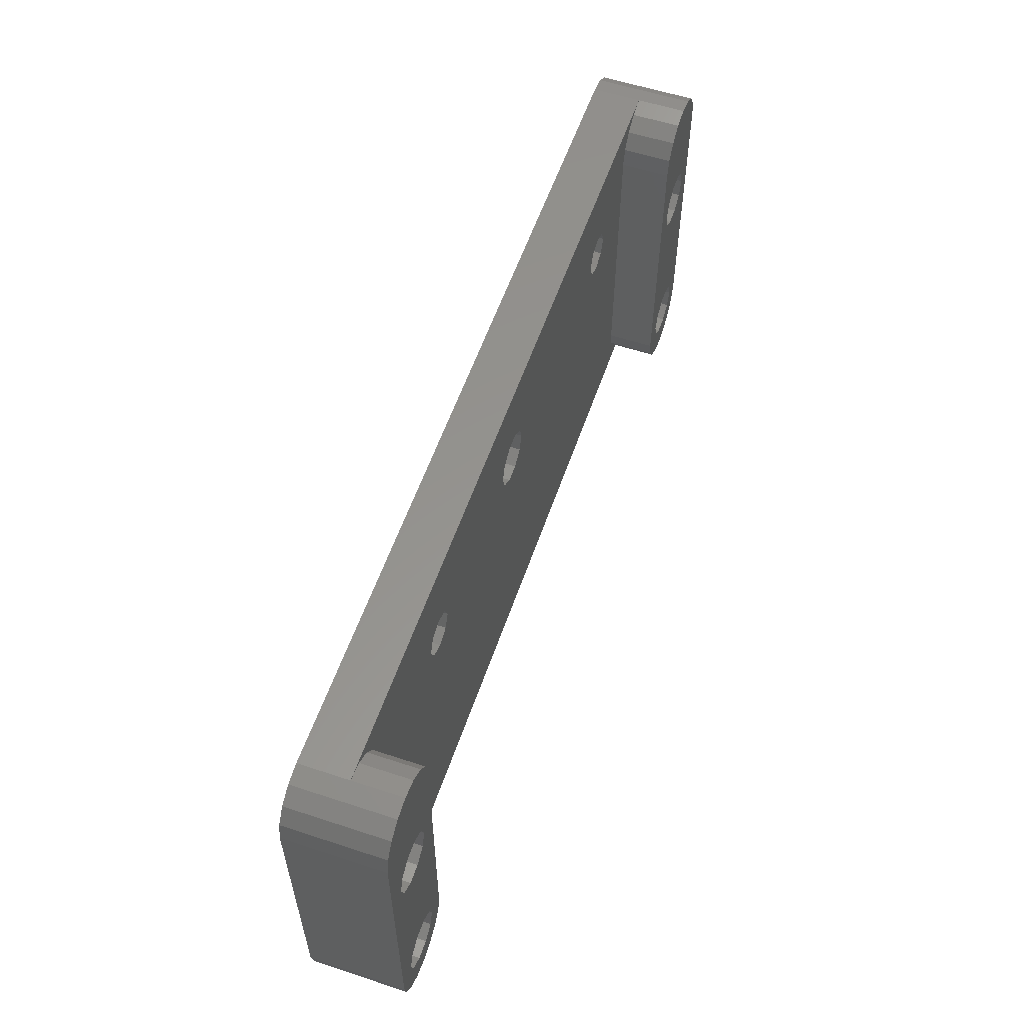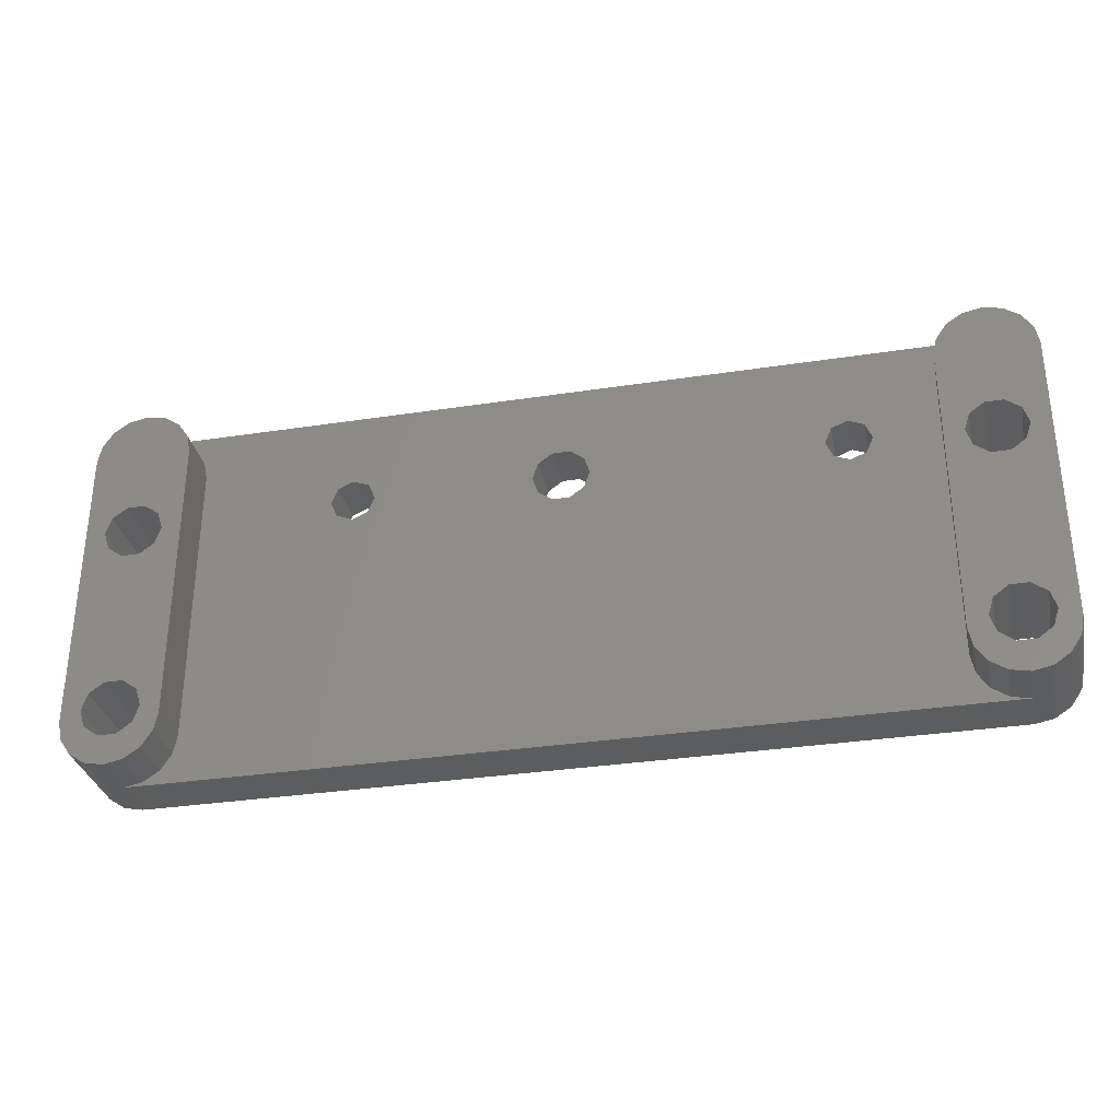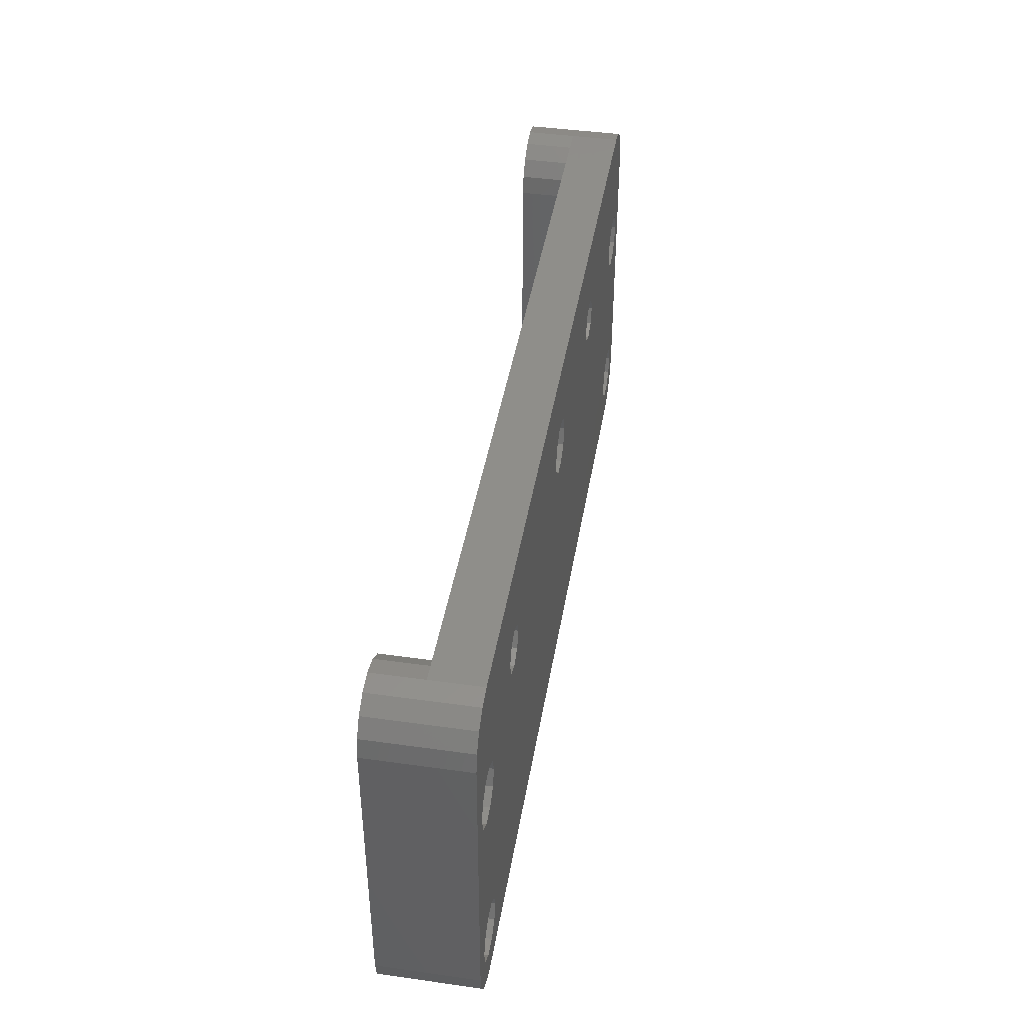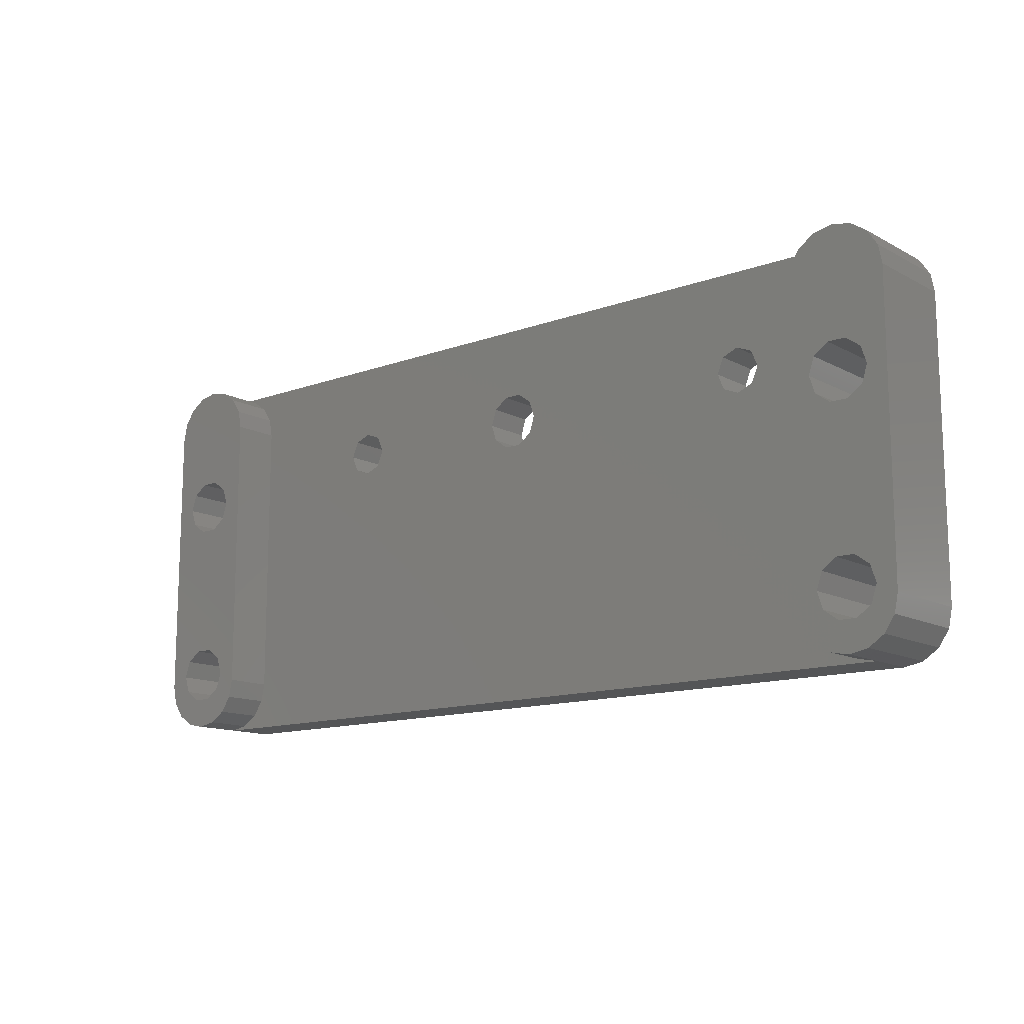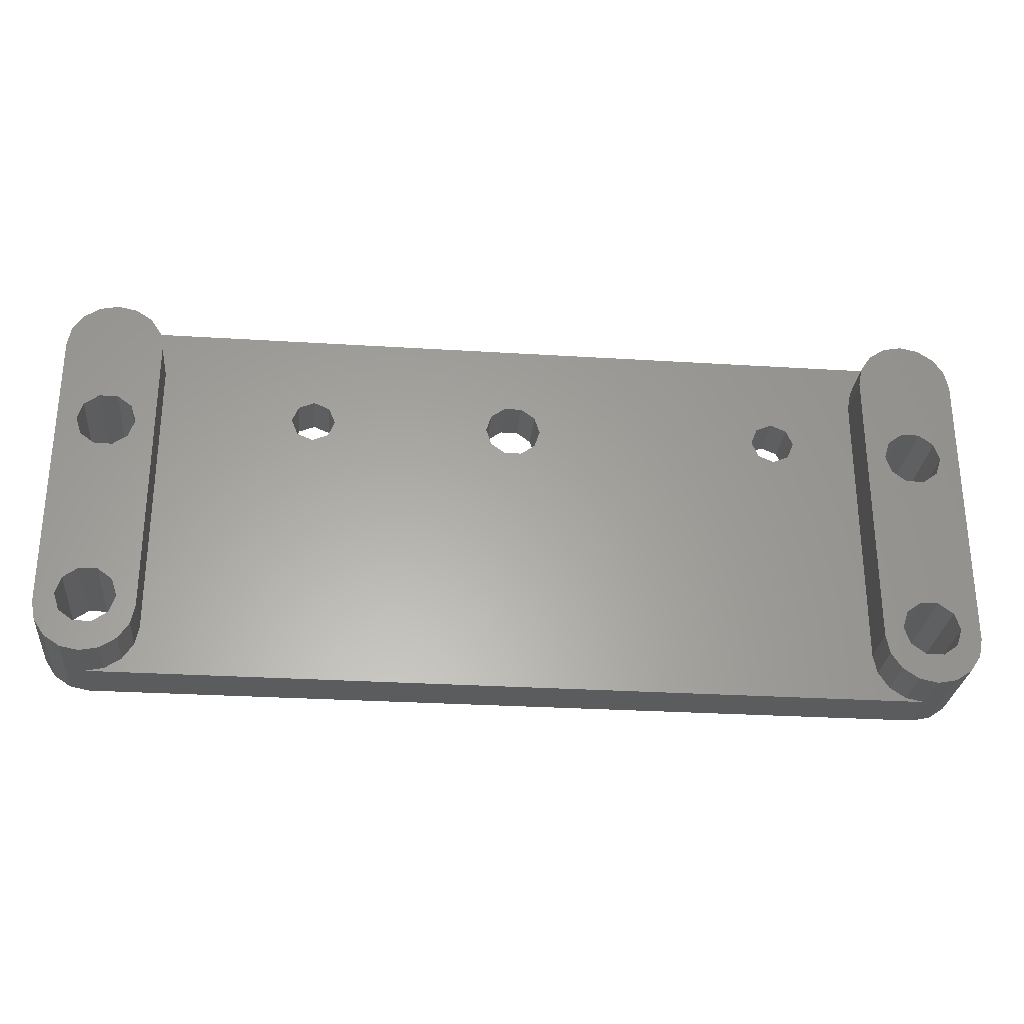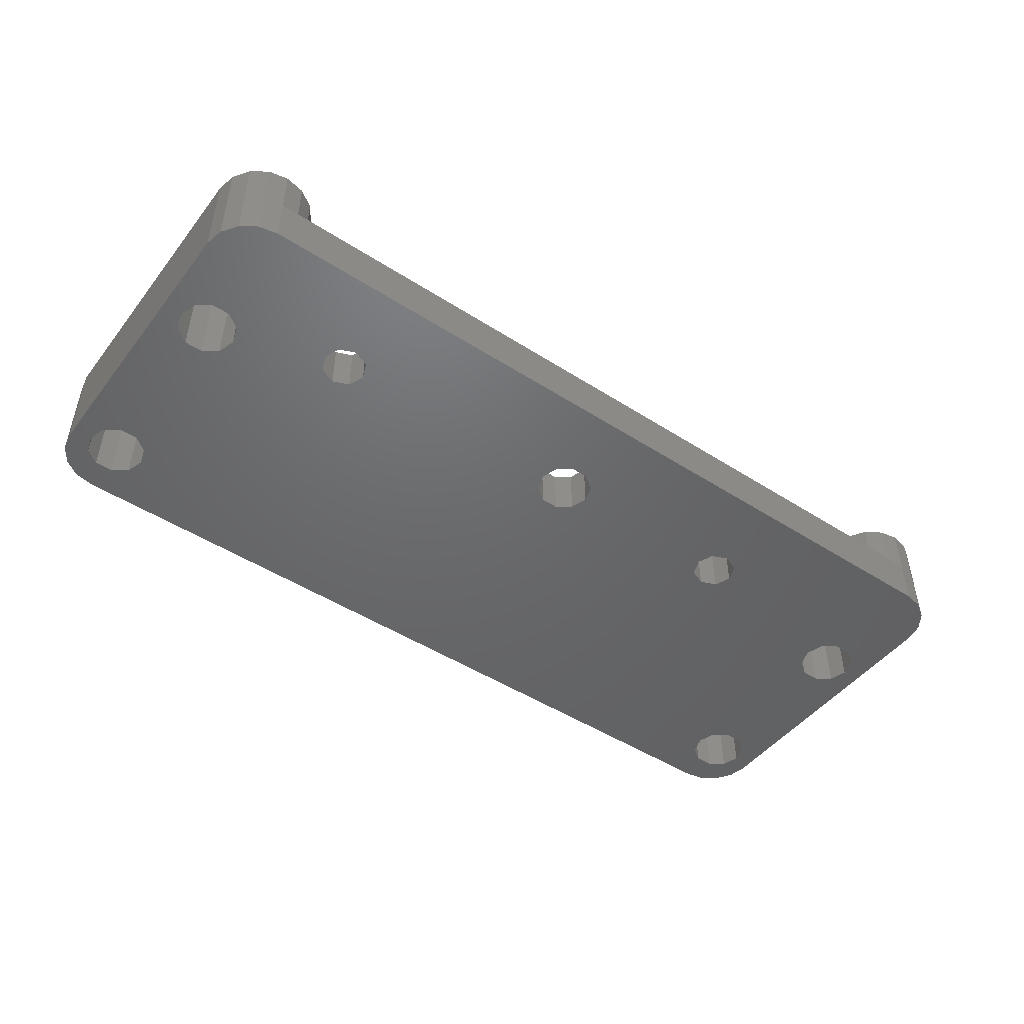
<metadata>
{"format":"stl","ext":"stl","renderer":"f3d","projection":"perspective","resolution":1024,"background":"white","views":[{"elev":57.1,"azim":-71.1,"up":"+Y"},{"elev":-32.3,"azim":12.1,"up":"+Y"},{"elev":42.8,"azim":99.5,"up":"+Y"},{"elev":-13.1,"azim":39.8,"up":"+Y"},{"elev":-28.4,"azim":-5.4,"up":"+Y"},{"elev":-47.6,"azim":144.1,"up":"+Z"}]}
</metadata>
<code>
# stl→obj: 208 verts, 440 faces
v 13.47 10.84 0
v 13.47 10.84 10
v 13.47 40.84 0
v 13.47 40.84 10
v 13.85 8.927 0
v 13.85 8.927 10
v 13.85 42.75 0
v 14.93 44.38 0
v 15.47 31.84 0
v 16.55 45.46 0
v 60.17 38.55 0
v 103.5 45.84 0
v 61.96 38.55 0
v 39.57 38.09 0
v 18.47 45.84 0
v 89.57 38.09 0
v 105.4 45.46 0
v 107 44.38 0
v 91.19 37.42 0
v 108.1 42.75 0
v 91.87 35.79 0
v 108.5 40.84 0
v 106.5 31.84 0
v 108.5 10.84 0
v 105.9 10.08 0
v 108.1 8.927 0
v 107 7.304 0
v 105.4 6.221 0
v 103.5 5.84 0
v 18.47 5.84 0
v 16.55 6.221 0
v 14.93 7.304 0
v 17.54 28.99 0
v 15.47 11.84 0
v 16.04 10.08 0
v 17.54 8.987 0
v 20.89 13.6 0
v 21.47 11.84 0
v 19.39 8.987 0
v 19.39 14.69 0
v 16.04 33.6 0
v 19.39 28.99 0
v 17.54 14.69 0
v 16.04 30.08 0
v 37.94 34.16 0
v 21.47 31.84 0
v 37.27 35.79 0
v 16.04 13.6 0
v 19.39 34.69 0
v 20.89 33.6 0
v 17.54 34.69 0
v 58.72 37.49 0
v 41.87 35.79 0
v 41.19 37.42 0
v 20.89 30.08 0
v 58.17 35.79 0
v 41.19 34.16 0
v 39.57 33.49 0
v 87.27 35.79 0
v 87.94 37.42 0
v 37.94 37.42 0
v 58.72 34.09 0
v 60.17 33.03 0
v 61.96 33.03 0
v 63.97 35.79 0
v 63.41 34.09 0
v 63.41 37.49 0
v 101 10.08 0
v 20.89 10.08 0
v 100.5 11.84 0
v 91.19 34.16 0
v 89.57 33.49 0
v 105.9 13.6 0
v 104.4 8.987 0
v 102.5 8.987 0
v 106.5 11.84 0
v 102.5 28.99 0
v 101 30.08 0
v 102.5 14.69 0
v 104.4 14.69 0
v 101 13.6 0
v 100.5 31.84 0
v 102.5 34.69 0
v 104.4 34.69 0
v 105.9 33.6 0
v 104.4 28.99 0
v 105.9 30.08 0
v 101 33.6 0
v 87.94 34.16 0
v 13.85 42.75 10
v 15.47 11.84 10
v 14.93 7.304 10
v 16.04 13.6 10
v 19.39 8.987 10
v 17.54 8.987 10
v 18.47 5.84 10
v 19.39 28.99 10
v 17.54 28.99 10
v 23.47 10.84 10
v 15.47 31.84 10
v 16.04 33.6 10
v 23.09 42.75 10
v 23.47 40.84 10
v 22 44.38 10
v 20.38 45.46 10
v 18.47 45.84 10
v 16.55 45.46 10
v 14.93 44.38 10
v 16.55 6.221 10
v 16.04 10.08 10
v 17.54 14.69 10
v 19.39 14.69 10
v 23.09 8.927 10
v 20.89 13.6 10
v 16.04 30.08 10
v 20.89 10.08 10
v 20.38 6.221 10
v 21.47 11.84 10
v 22 7.304 10
v 17.54 34.69 10
v 19.39 34.69 10
v 20.89 30.08 10
v 20.89 33.6 10
v 21.47 31.84 10
v 18.47 5.84 5
v 103.5 5.84 5
v 103.5 5.84 10
v 105.4 6.221 10
v 107 7.304 10
v 108.1 8.927 10
v 108.5 10.84 10
v 108.5 40.84 10
v 108.1 42.75 10
v 107 44.38 10
v 105.4 45.46 10
v 103.5 45.84 5
v 103.5 45.84 10
v 18.47 45.84 5
v 37.27 35.79 5
v 37.94 34.16 5
v 37.94 37.42 5
v 39.57 38.09 5
v 41.19 37.42 5
v 41.87 35.79 5
v 41.19 34.16 5
v 39.57 33.49 5
v 58.17 35.79 5
v 58.72 37.49 5
v 58.72 34.09 5
v 60.17 38.55 5
v 61.96 38.55 5
v 63.41 37.49 5
v 63.97 35.79 5
v 63.41 34.09 5
v 61.96 33.03 5
v 60.17 33.03 5
v 87.27 35.79 5
v 87.94 37.42 5
v 87.94 34.16 5
v 89.57 38.09 5
v 91.19 37.42 5
v 91.87 35.79 5
v 91.19 34.16 5
v 89.57 33.49 5
v 100.5 11.84 10
v 101 13.6 10
v 101 10.08 10
v 102.5 14.69 10
v 104.4 14.69 10
v 105.9 13.6 10
v 106.5 11.84 10
v 105.9 10.08 10
v 104.4 8.987 10
v 102.5 8.987 10
v 100.5 31.84 10
v 101 33.6 10
v 101 30.08 10
v 102.5 34.69 10
v 104.4 34.69 10
v 105.9 33.6 10
v 106.5 31.84 10
v 105.9 30.08 10
v 104.4 28.99 10
v 102.5 28.99 10
v 20.38 45.46 5
v 22 44.38 5
v 23.09 42.75 5
v 23.47 40.84 5
v 23.47 10.84 5
v 23.09 8.927 5
v 22 7.304 5
v 20.38 6.221 5
v 99.93 7.304 5
v 101.6 6.221 5
v 98.47 40.84 5
v 98.85 8.927 5
v 98.47 10.84 5
v 101.6 45.46 5
v 98.85 42.75 5
v 99.93 44.38 5
v 101.6 6.221 10
v 98.47 40.84 10
v 98.47 10.84 10
v 98.85 8.927 10
v 99.93 7.304 10
v 101.6 45.46 10
v 99.93 44.38 10
v 98.85 42.75 10
f 1 2 3
f 3 2 4
f 1 5 2
f 2 5 6
f 1 3 5
f 5 3 7
f 5 7 8
f 9 8 10
f 11 12 13
f 14 15 12
f 16 17 18
f 19 18 20
f 21 20 22
f 23 22 24
f 25 24 26
f 5 26 27
f 5 27 28
f 5 28 29
f 5 29 30
f 5 30 31
f 5 31 32
f 33 34 5
f 5 34 35
f 5 36 26
f 37 17 38
f 36 39 26
f 40 12 37
f 9 10 41
f 42 43 33
f 5 8 9
f 44 5 9
f 45 46 47
f 42 40 43
f 48 33 43
f 49 15 50
f 51 15 49
f 52 53 11
f 50 15 46
f 54 12 53
f 41 15 51
f 33 48 34
f 46 15 47
f 55 46 45
f 56 57 52
f 42 55 58
f 53 52 57
f 59 38 60
f 11 53 12
f 56 42 58
f 61 15 14
f 56 58 57
f 54 14 12
f 47 15 61
f 40 42 56
f 40 56 62
f 40 62 63
f 40 63 64
f 40 64 12
f 65 12 66
f 67 12 65
f 66 12 64
f 13 12 67
f 58 55 45
f 41 10 15
f 68 69 70
f 71 22 72
f 73 72 24
f 21 22 71
f 19 20 21
f 16 18 19
f 38 17 16
f 68 39 69
f 38 16 60
f 69 72 70
f 25 26 74
f 39 68 75
f 39 75 26
f 75 74 26
f 76 24 25
f 77 24 78
f 79 72 80
f 80 72 73
f 76 73 24
f 81 72 79
f 70 72 81
f 72 82 78
f 72 78 24
f 83 22 84
f 85 22 23
f 84 22 85
f 77 86 24
f 86 87 24
f 87 23 24
f 72 22 83
f 72 83 88
f 72 88 82
f 36 5 35
f 33 5 44
f 89 38 59
f 72 38 89
f 72 69 38
f 37 12 17
f 3 4 7
f 7 4 90
f 4 2 6
f 91 4 92
f 92 4 6
f 91 93 4
f 94 95 96
f 97 98 99
f 100 101 4
f 102 4 103
f 104 4 102
f 105 4 104
f 106 4 105
f 107 4 106
f 108 4 107
f 90 4 108
f 109 110 92
f 110 91 92
f 93 111 4
f 111 112 100
f 98 113 99
f 112 114 115
f 98 114 113
f 116 94 117
f 115 100 112
f 113 118 119
f 113 114 118
f 119 116 117
f 117 94 96
f 98 115 114
f 111 100 4
f 118 116 119
f 103 4 101
f 103 101 120
f 103 120 121
f 122 97 99
f 103 121 123
f 103 124 99
f 103 123 124
f 124 122 99
f 95 109 96
f 95 110 109
f 5 32 6
f 6 32 92
f 92 32 31
f 109 92 31
f 109 31 30
f 96 109 125
f 125 109 30
f 125 30 29
f 126 125 29
f 126 29 28
f 127 126 128
f 128 126 28
f 128 28 27
f 129 128 27
f 129 27 26
f 130 129 26
f 130 26 24
f 131 130 24
f 131 24 22
f 132 131 22
f 22 20 133
f 132 22 133
f 20 18 134
f 133 20 134
f 17 135 18
f 18 135 134
f 12 136 17
f 17 136 137
f 17 137 135
f 15 138 12
f 12 138 136
f 10 107 15
f 138 107 106
f 15 107 138
f 8 108 10
f 10 108 107
f 7 90 8
f 8 90 108
f 91 34 48
f 93 91 48
f 35 34 91
f 110 35 91
f 93 48 43
f 111 93 43
f 111 43 40
f 112 111 40
f 112 40 37
f 114 112 37
f 37 38 114
f 114 38 118
f 69 116 38
f 38 116 118
f 39 94 69
f 69 94 116
f 36 95 39
f 39 95 94
f 35 110 36
f 36 110 95
f 100 9 41
f 101 100 41
f 44 9 100
f 115 44 100
f 101 41 51
f 120 101 51
f 120 51 49
f 121 120 49
f 121 49 50
f 123 121 50
f 50 46 123
f 123 46 124
f 55 122 46
f 46 122 124
f 42 97 55
f 55 97 122
f 33 98 42
f 42 98 97
f 44 115 33
f 33 115 98
f 45 47 139
f 140 45 139
f 139 47 61
f 141 139 61
f 141 61 14
f 142 141 14
f 142 14 54
f 143 142 54
f 54 53 143
f 143 53 144
f 57 145 53
f 53 145 144
f 58 146 57
f 57 146 145
f 45 140 58
f 58 140 146
f 147 56 52
f 148 147 52
f 62 56 147
f 149 62 147
f 148 52 11
f 150 148 11
f 150 11 13
f 151 150 13
f 151 13 67
f 152 151 67
f 67 65 152
f 152 65 153
f 66 154 65
f 65 154 153
f 64 155 66
f 66 155 154
f 63 156 64
f 64 156 155
f 62 149 63
f 63 149 156
f 157 59 60
f 158 157 60
f 89 59 157
f 159 89 157
f 158 60 16
f 160 158 16
f 160 16 19
f 161 160 19
f 19 21 161
f 161 21 162
f 71 163 21
f 21 163 162
f 72 164 71
f 71 164 163
f 89 159 72
f 72 159 164
f 165 70 81
f 166 165 81
f 68 70 165
f 167 68 165
f 166 81 79
f 168 166 79
f 168 79 80
f 169 168 80
f 169 80 73
f 170 169 73
f 73 76 170
f 170 76 171
f 25 172 76
f 76 172 171
f 74 173 25
f 25 173 172
f 75 174 74
f 74 174 173
f 68 167 75
f 75 167 174
f 175 82 88
f 176 175 88
f 78 82 175
f 177 78 175
f 176 88 83
f 178 176 83
f 178 83 84
f 179 178 84
f 179 84 85
f 180 179 85
f 85 23 180
f 180 23 181
f 87 182 23
f 23 182 181
f 86 183 87
f 87 183 182
f 77 184 86
f 86 184 183
f 78 177 77
f 77 177 184
f 138 106 185
f 185 106 105
f 185 105 186
f 186 105 104
f 187 186 104
f 102 187 104
f 188 187 102
f 103 188 102
f 99 189 188
f 103 99 188
f 113 190 189
f 99 113 189
f 119 191 190
f 113 119 190
f 117 192 191
f 119 117 191
f 96 125 192
f 117 96 192
f 192 125 126
f 193 192 194
f 194 192 126
f 160 161 195
f 196 192 193
f 197 192 196
f 159 192 197
f 142 143 198
f 151 152 198
f 144 145 148
f 138 198 136
f 138 185 198
f 185 186 198
f 186 187 198
f 187 188 198
f 155 189 198
f 189 190 198
f 147 148 145
f 188 189 140
f 188 140 139
f 143 144 198
f 188 139 141
f 188 142 198
f 188 141 142
f 146 189 145
f 140 189 146
f 155 156 189
f 145 189 149
f 153 154 198
f 145 149 147
f 144 150 198
f 150 151 198
f 157 158 190
f 148 150 144
f 157 190 191
f 161 162 195
f 154 155 198
f 157 191 192
f 149 189 156
f 164 159 197
f 157 192 159
f 152 153 198
f 199 160 195
f 199 158 160
f 195 162 197
f 162 163 197
f 163 164 197
f 190 200 198
f 190 199 200
f 190 158 199
f 201 194 126
f 127 201 126
f 202 203 204
f 165 202 205
f 205 202 204
f 165 166 202
f 173 174 127
f 183 184 131
f 175 176 202
f 133 202 132
f 134 202 133
f 135 202 134
f 137 202 135
f 206 202 137
f 207 202 206
f 208 202 207
f 201 167 205
f 167 165 205
f 166 168 202
f 168 169 175
f 184 130 131
f 169 170 177
f 184 170 130
f 172 173 128
f 177 175 169
f 130 171 129
f 130 170 171
f 129 172 128
f 128 173 127
f 184 177 170
f 168 175 202
f 171 172 129
f 132 202 176
f 132 176 178
f 132 178 179
f 182 183 131
f 132 179 180
f 132 181 131
f 132 180 181
f 181 182 131
f 174 201 127
f 174 167 201
f 198 206 136
f 136 206 137
f 200 207 198
f 198 207 206
f 199 208 200
f 200 208 207
f 195 202 199
f 199 202 208
f 197 203 195
f 195 203 202
f 197 196 203
f 203 196 204
f 196 193 204
f 204 193 205
f 205 193 194
f 201 205 194

</code>
